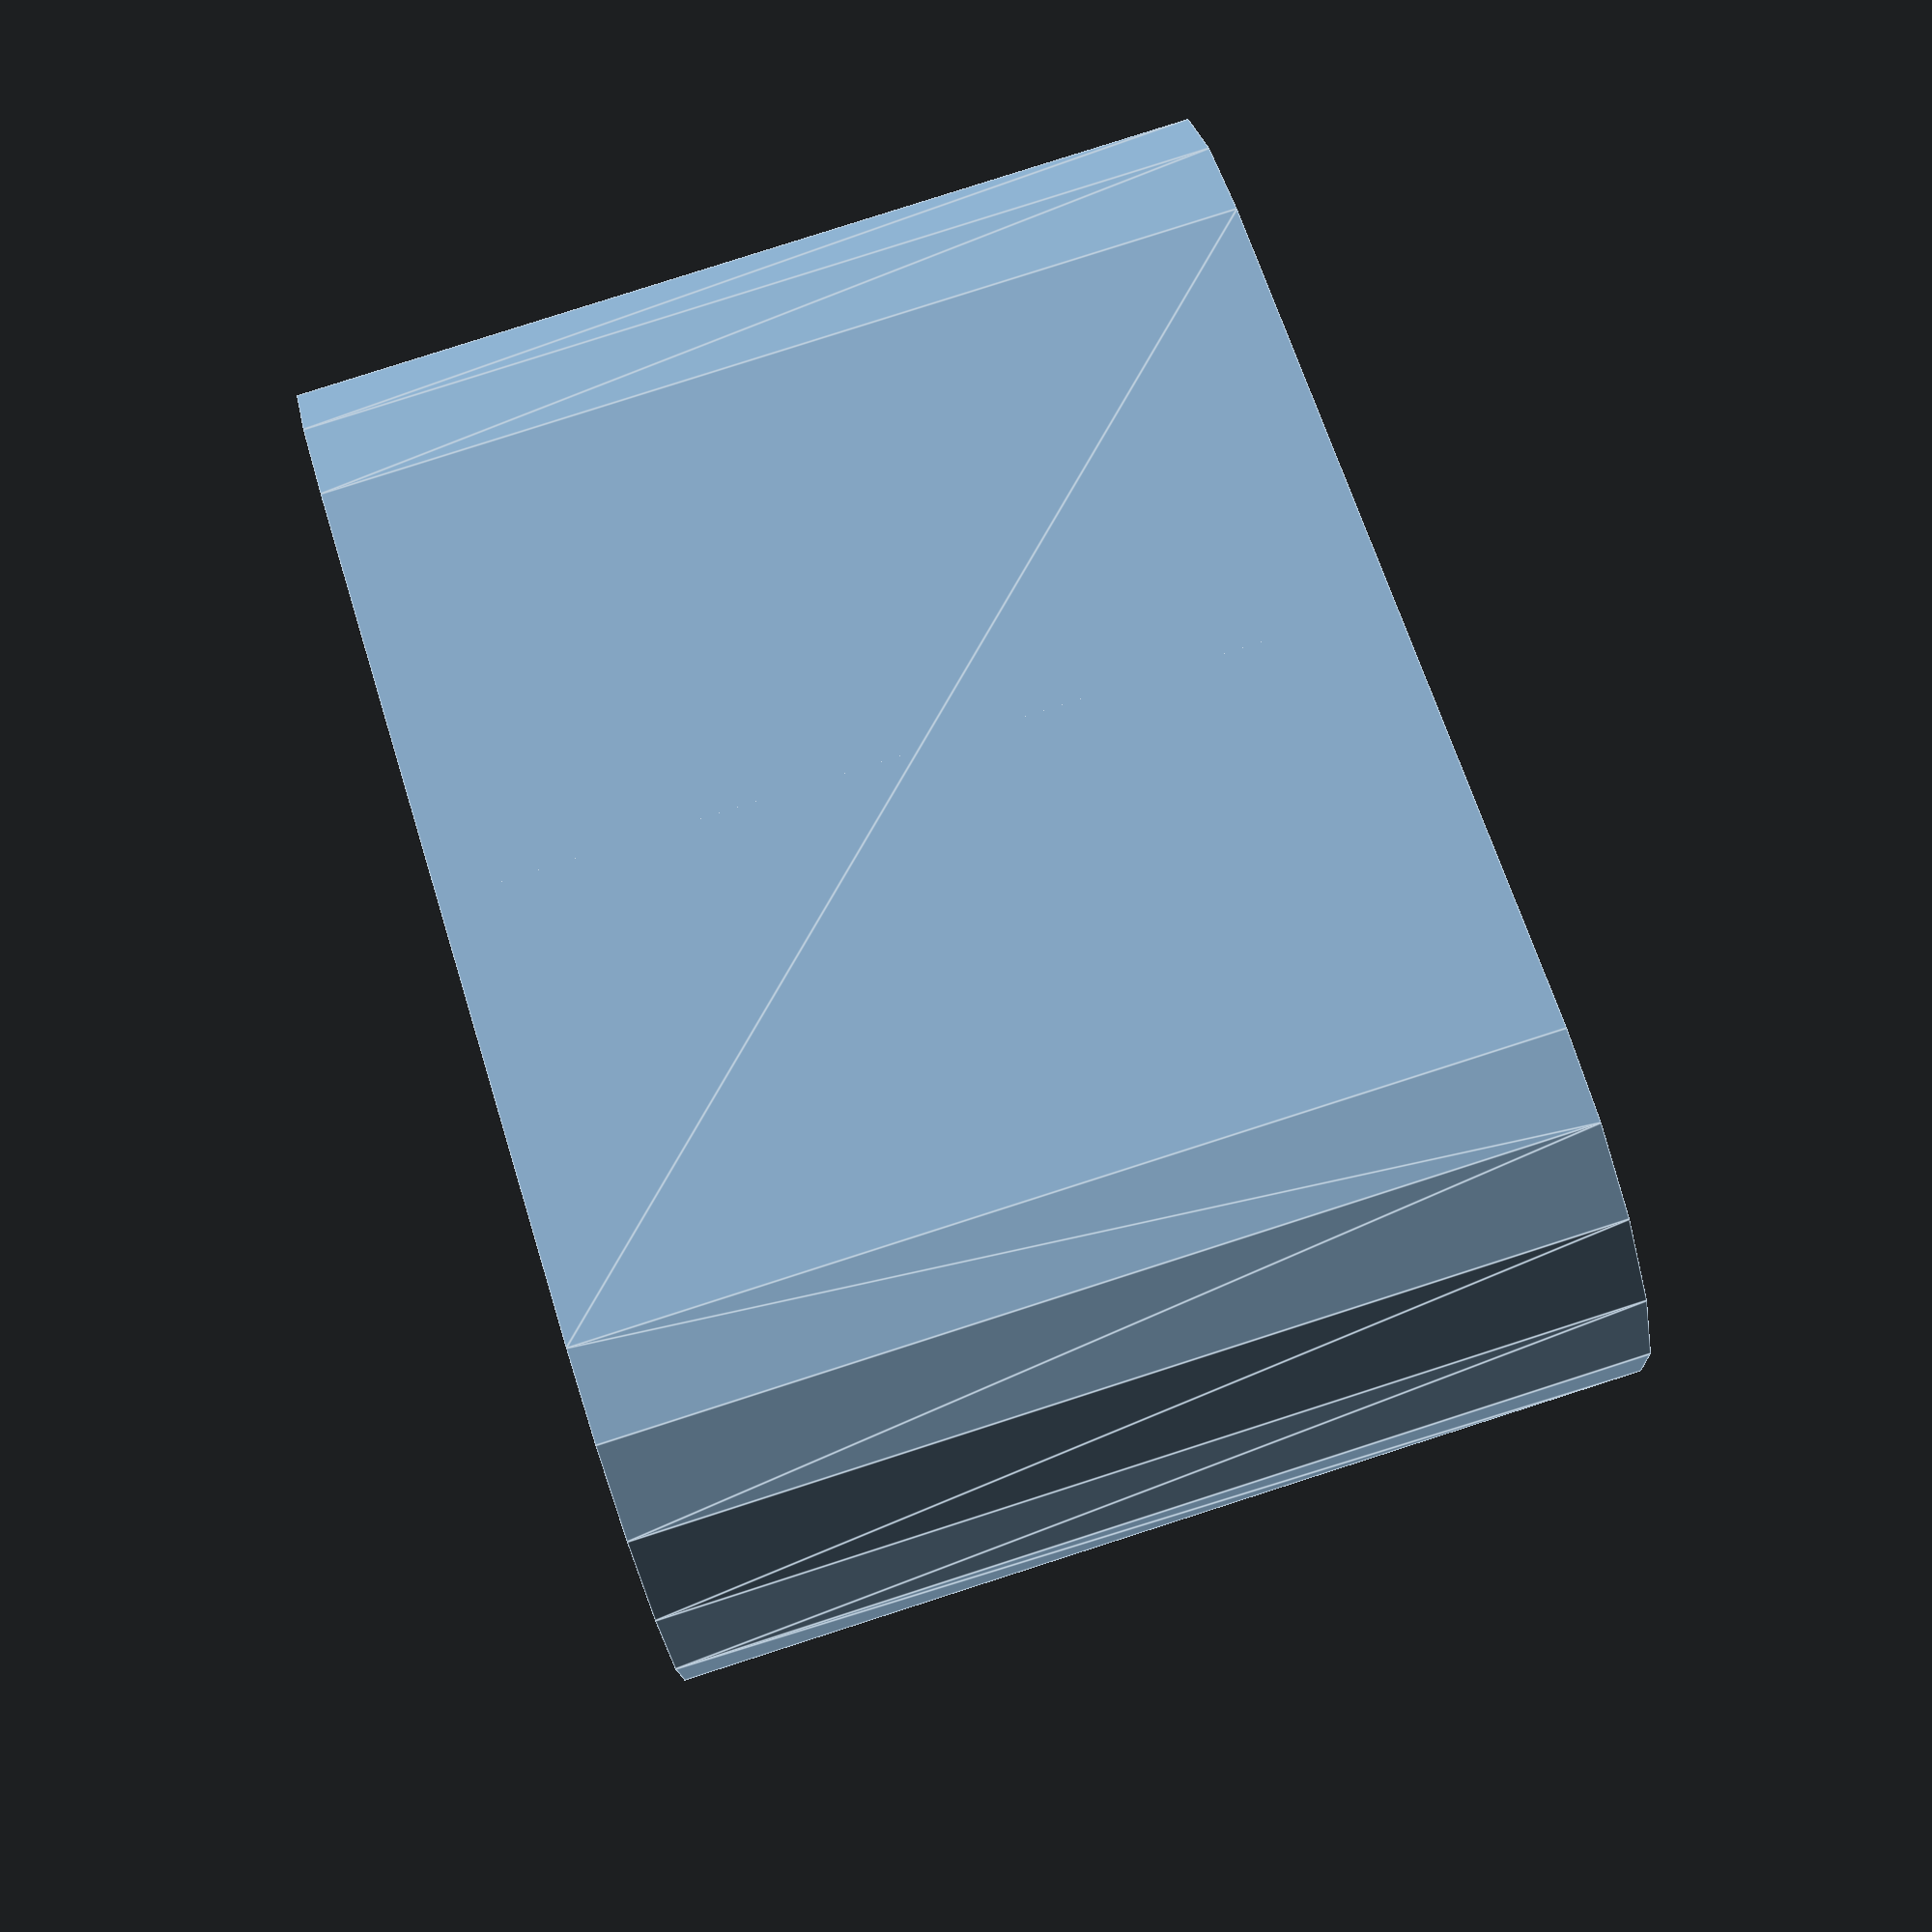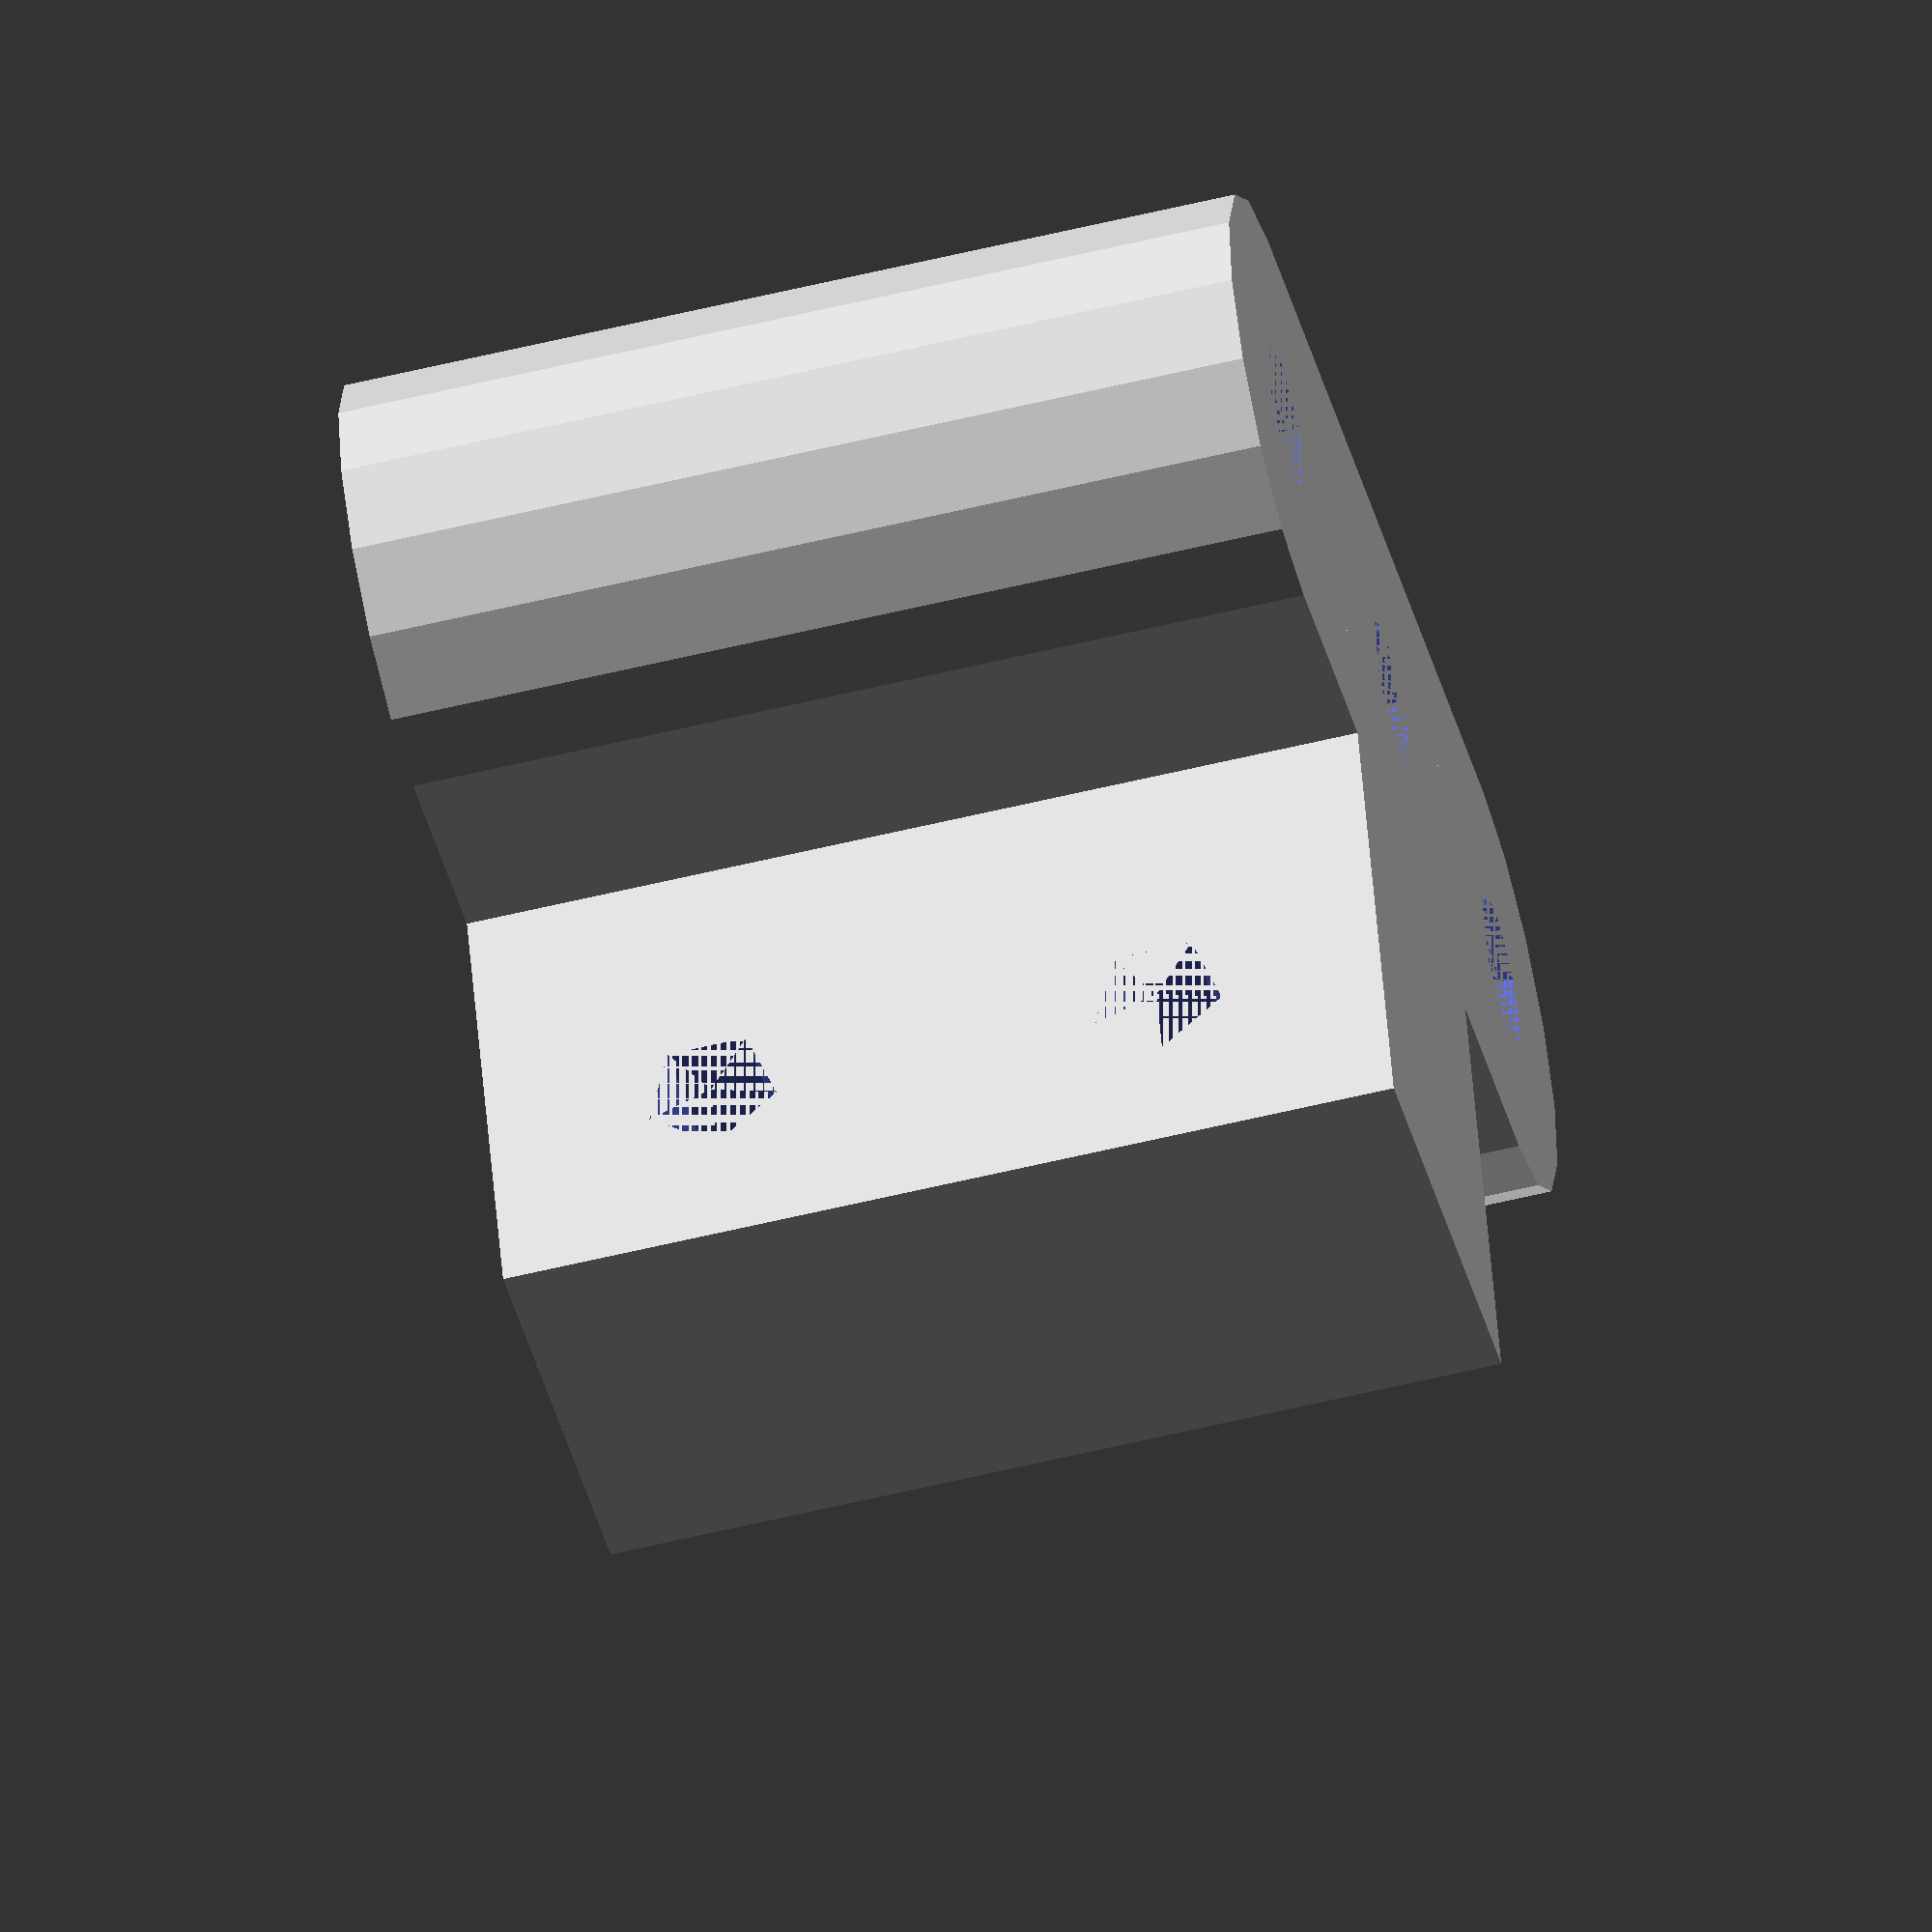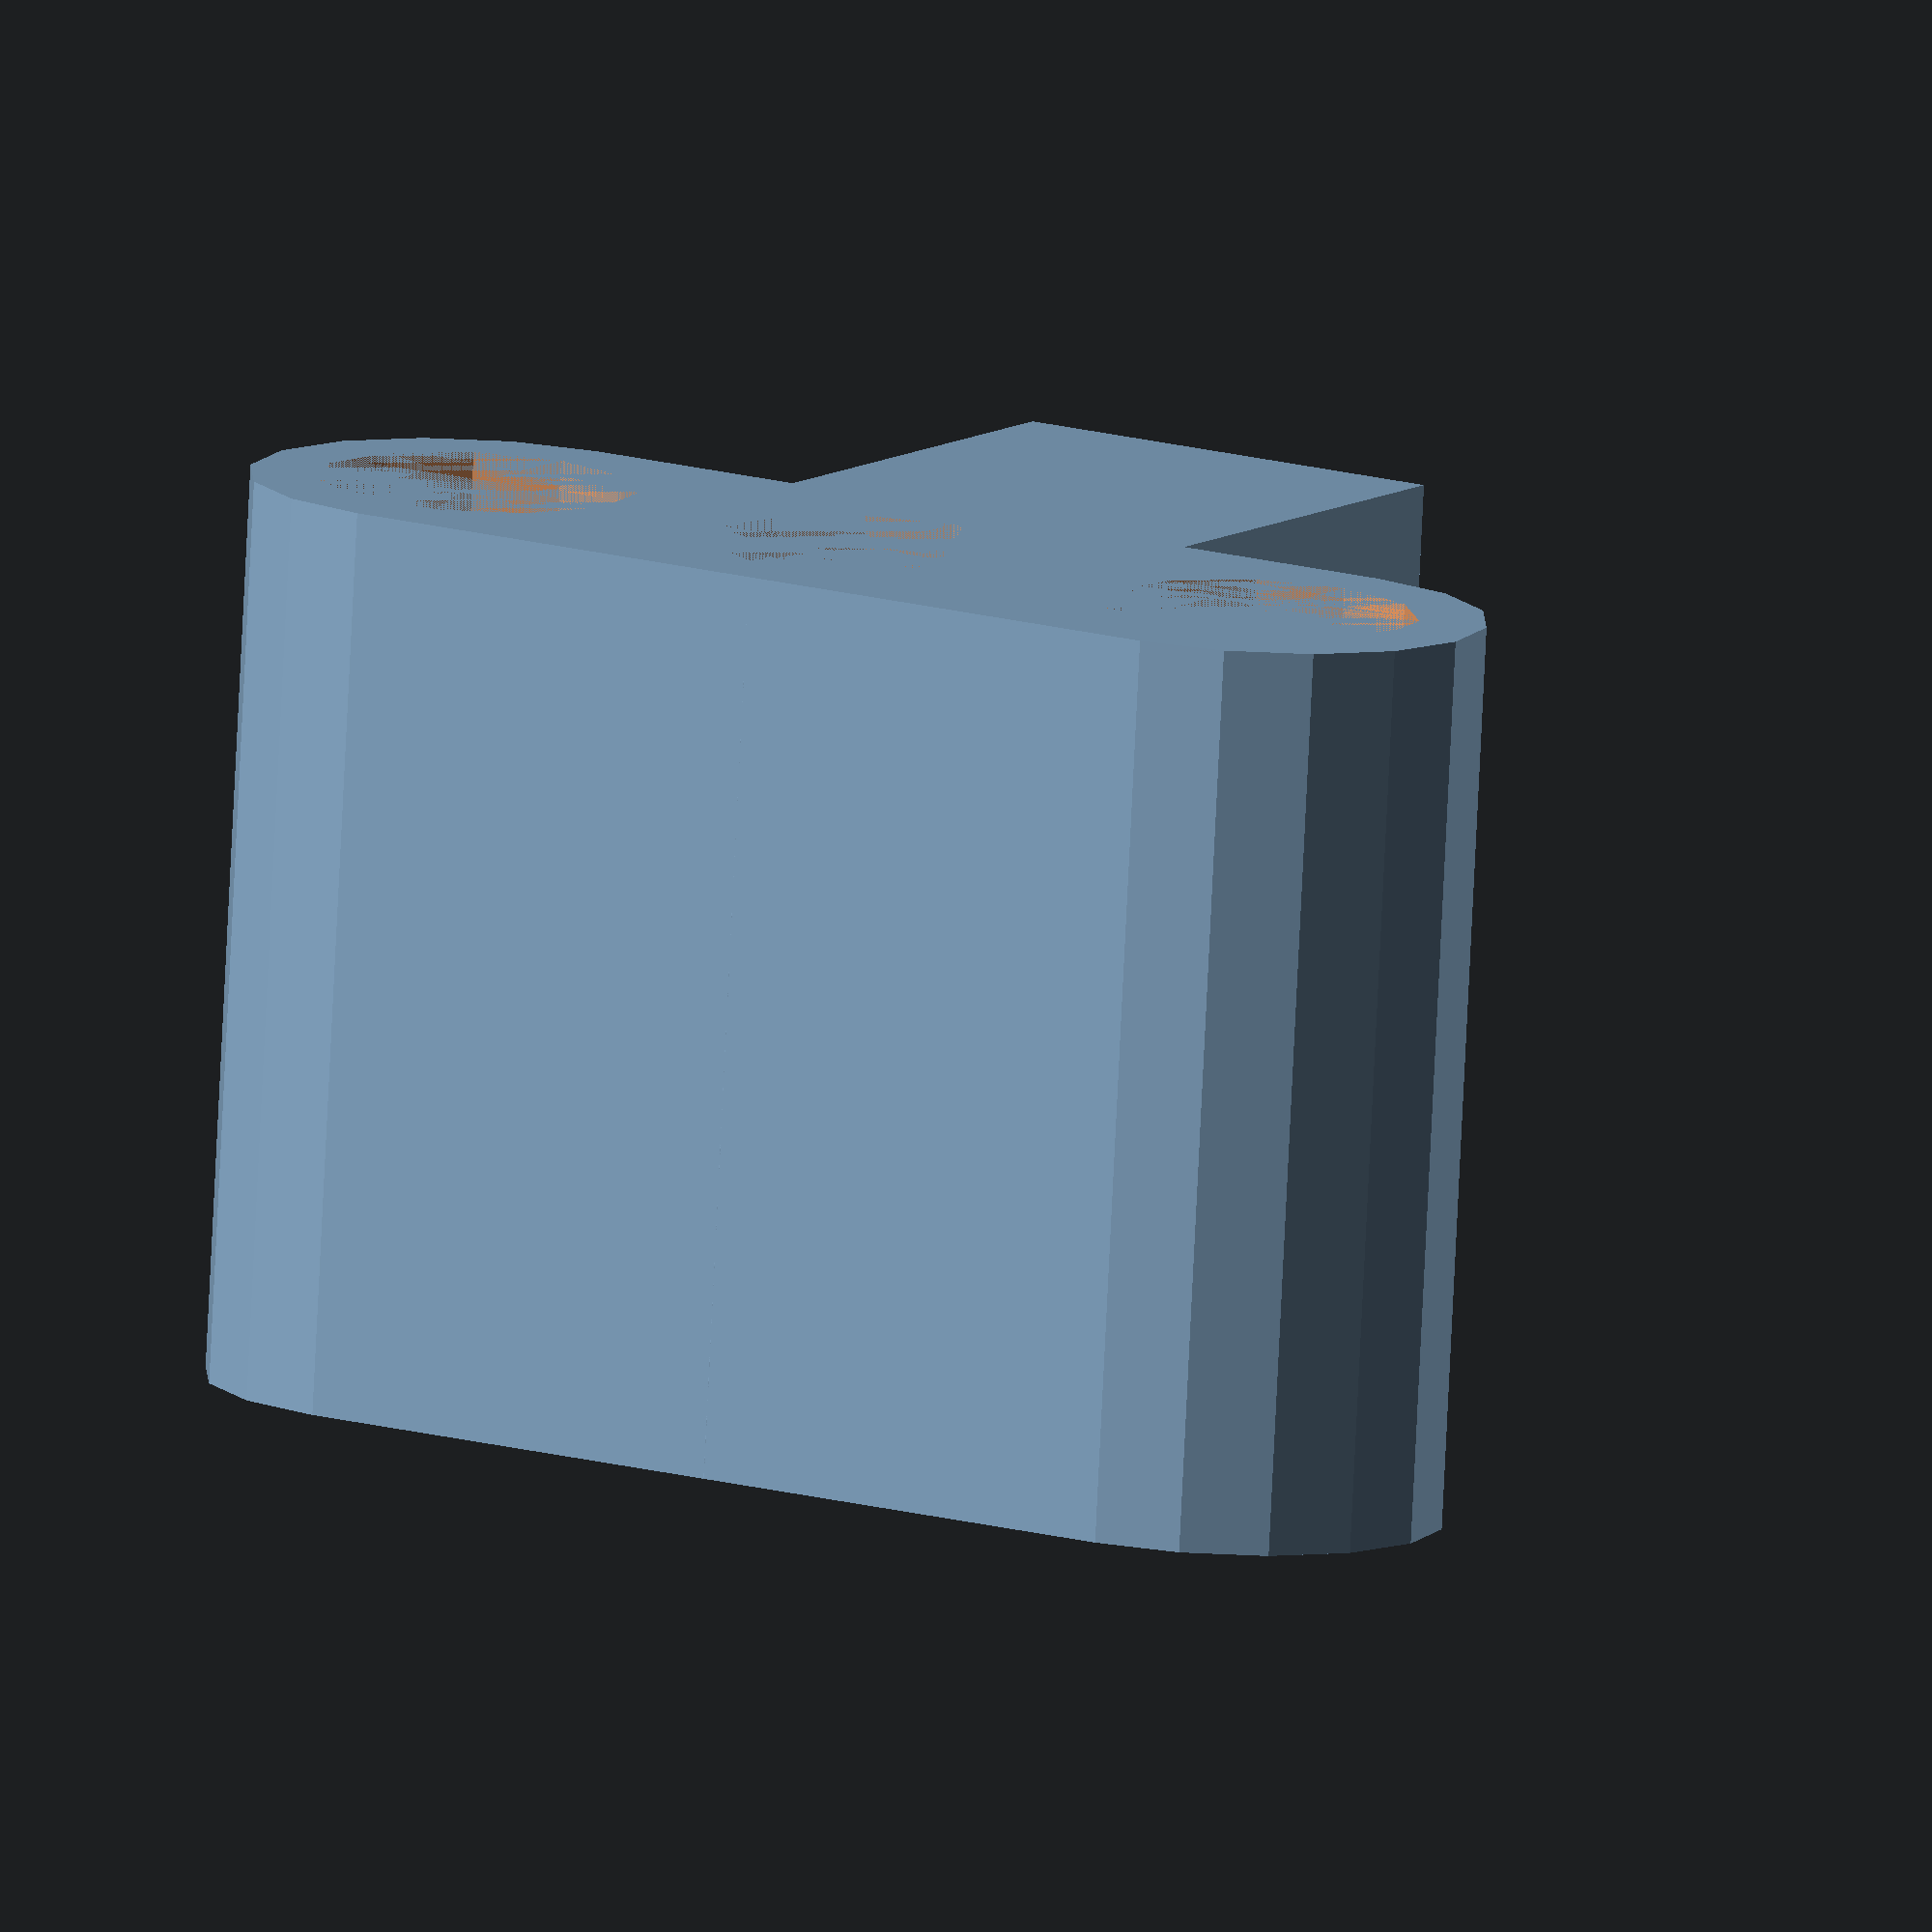
<openscad>
module main() {
	difference() {
		union() {
			hull() {
				for(y = [-5, 5, 15])
					translate([-5, y])
						cylinder(d = 10, h = 20);
			}
			hull() {
				translate([-5, 5])
					cylinder(d = 10, h = 20);
				cube([10, 10, 20]);
			}
		}

		for(y = [-5, 5, 15])
			translate([-5, y]) {
				cylinder(d = 3.5, h = 20);
				translate([0, 0, 15])
					cylinder(d = 7, h = 5);
			}

		for(z = [5, 15])
			translate([30-24, 0, z])
				rotate([-90, 0, 0])
					cylinder(d = 3, h = 10);
	}
}

main();

</openscad>
<views>
elev=278.3 azim=71.9 roll=72.2 proj=p view=edges
elev=237.2 azim=288.6 roll=75.7 proj=o view=solid
elev=259.2 azim=121.5 roll=182.8 proj=o view=solid
</views>
